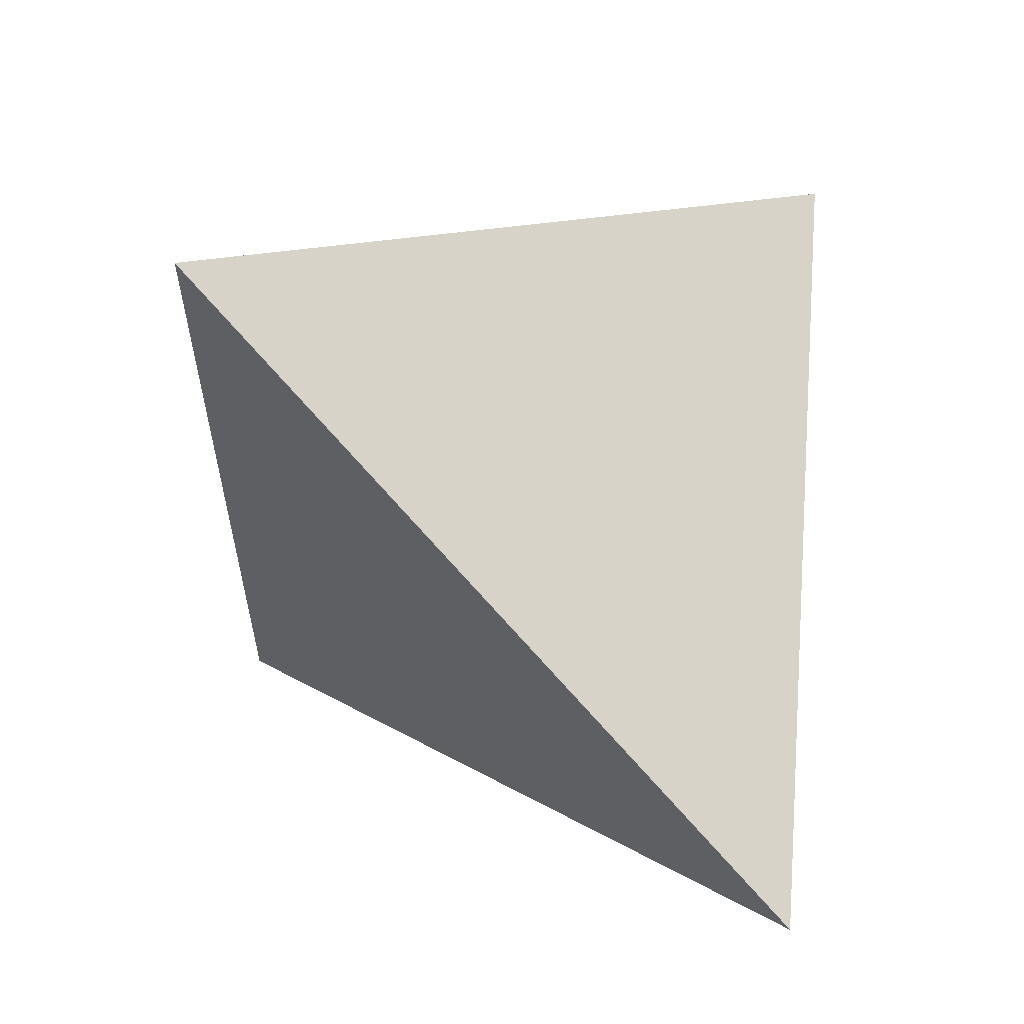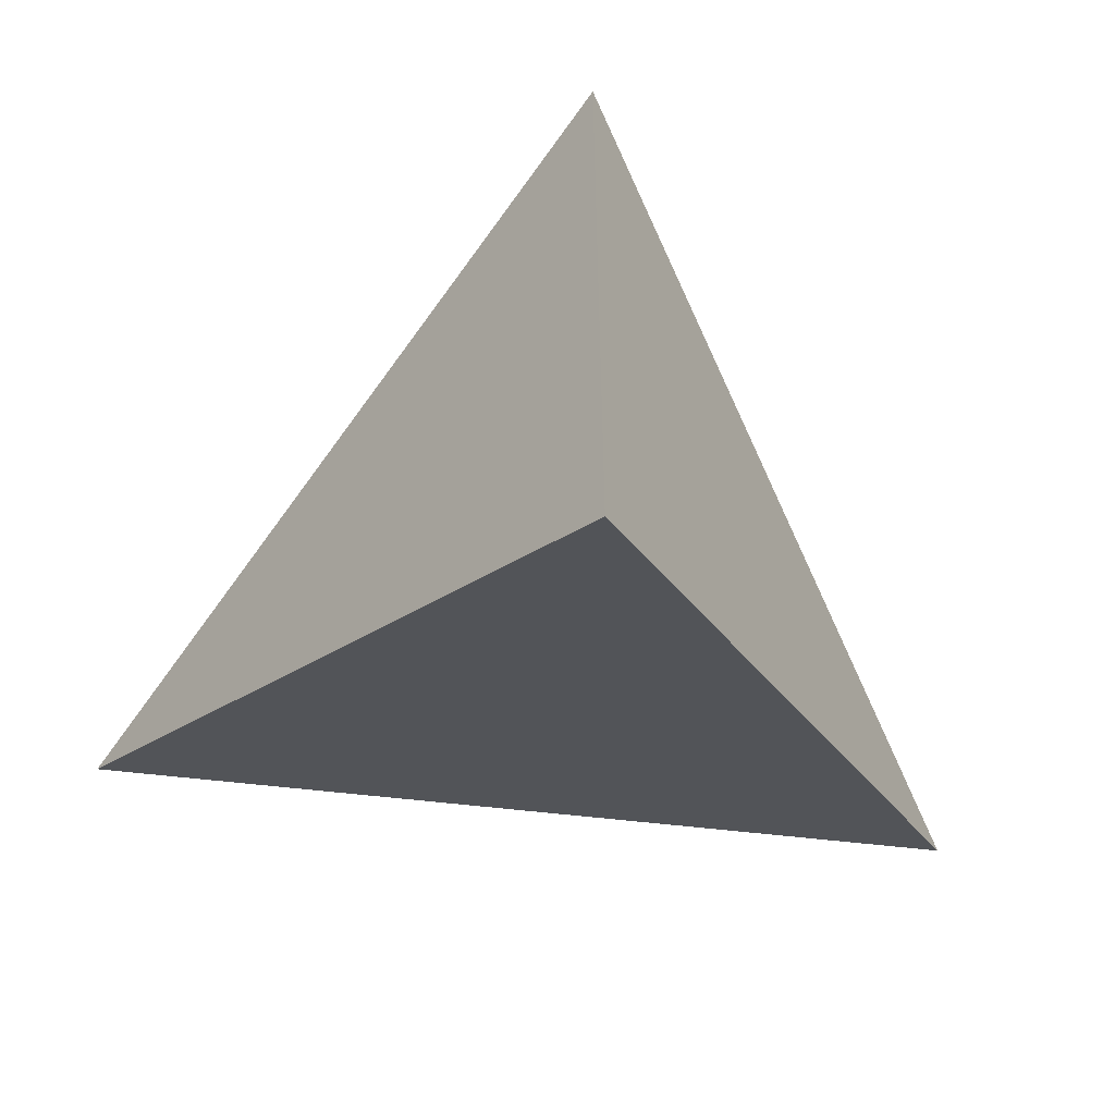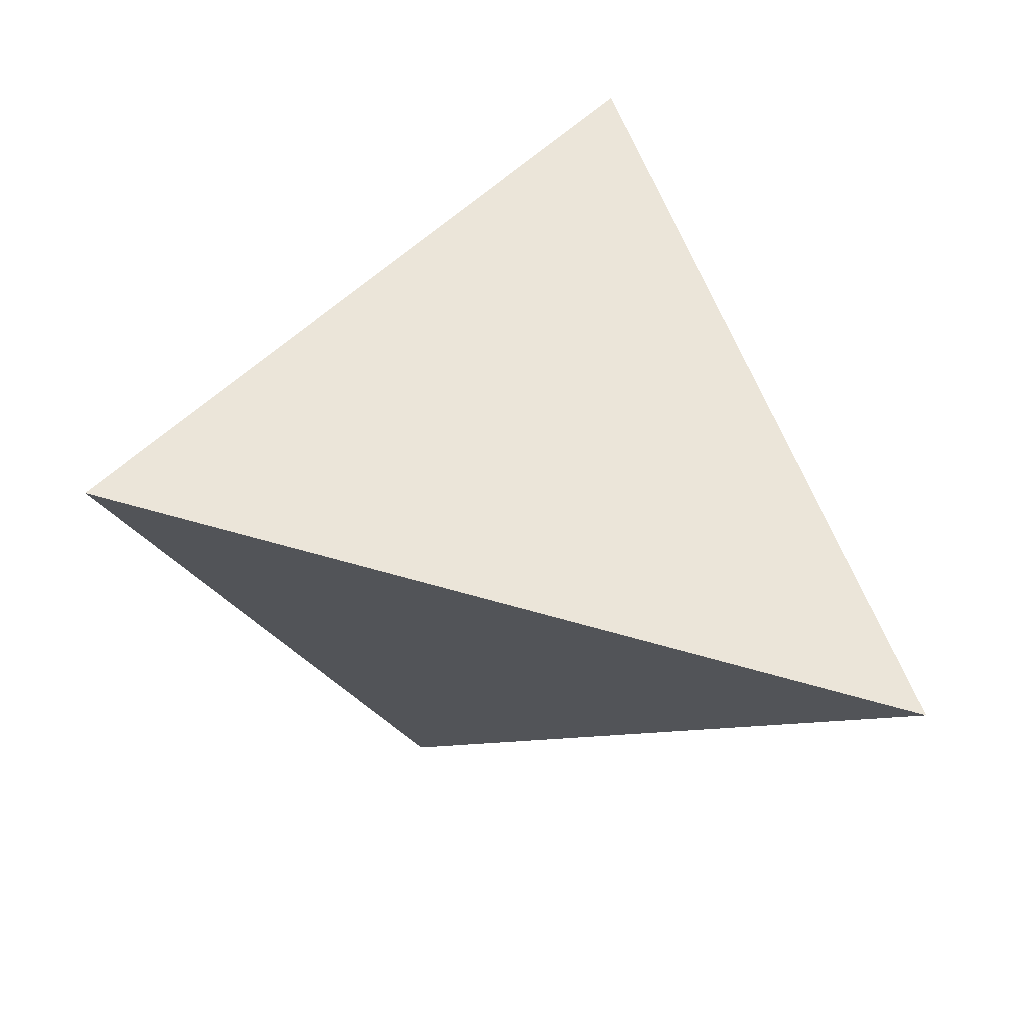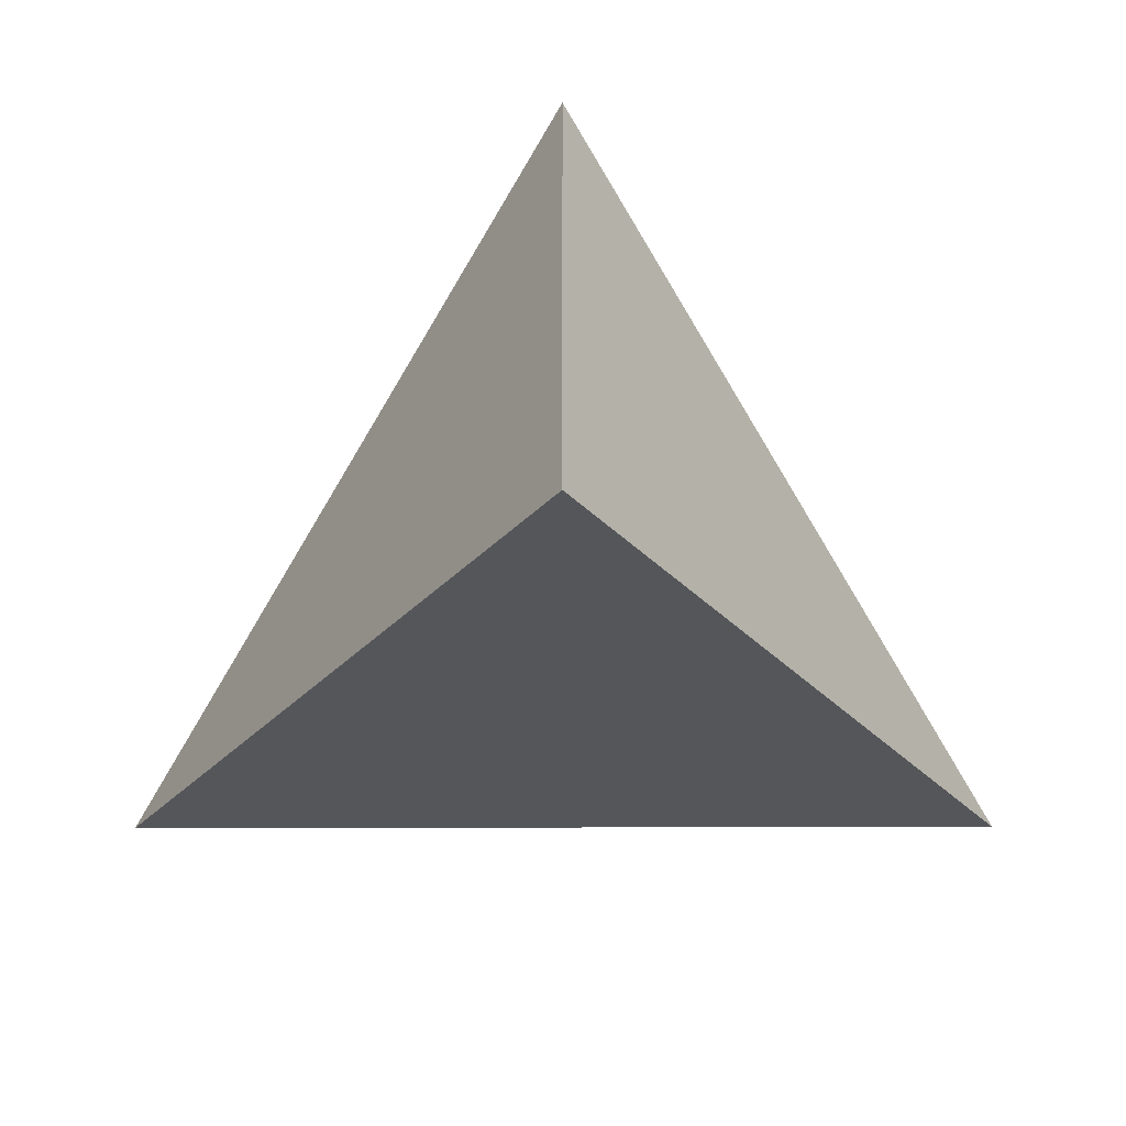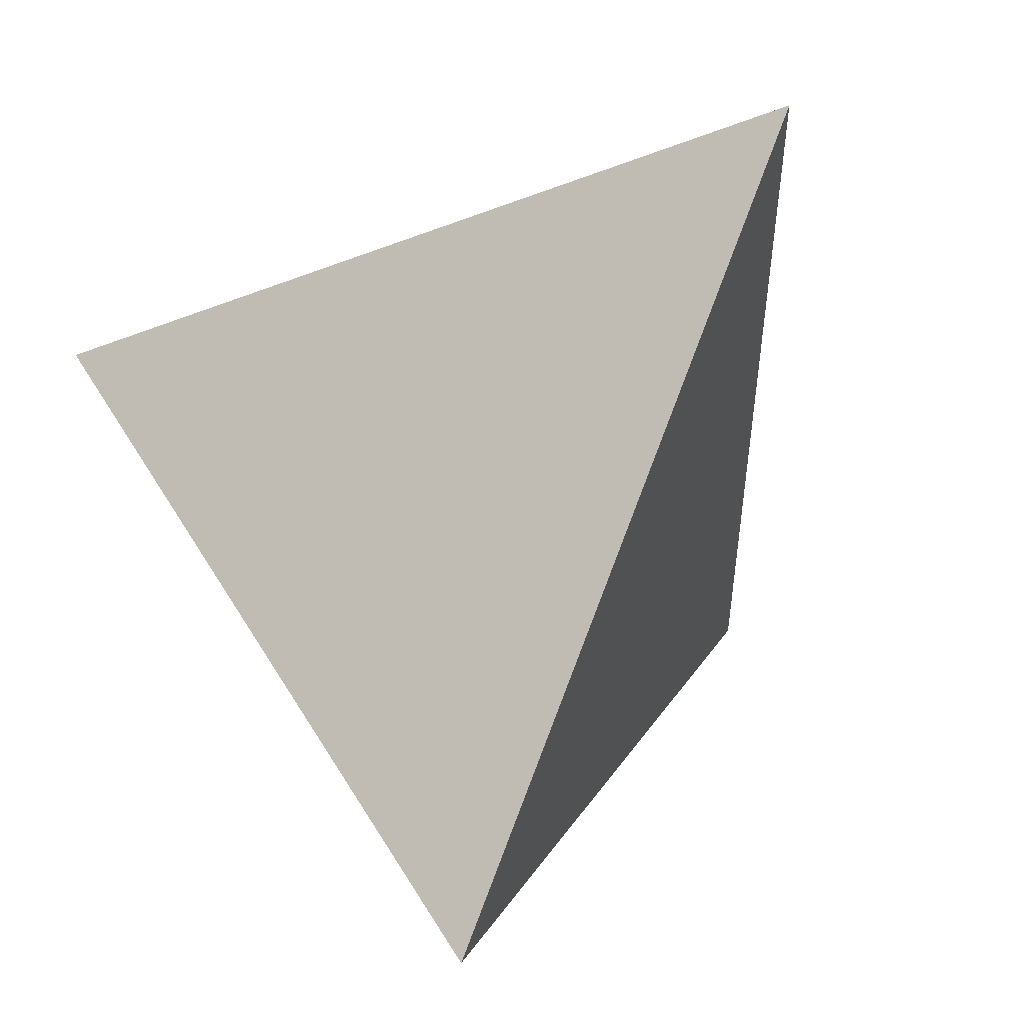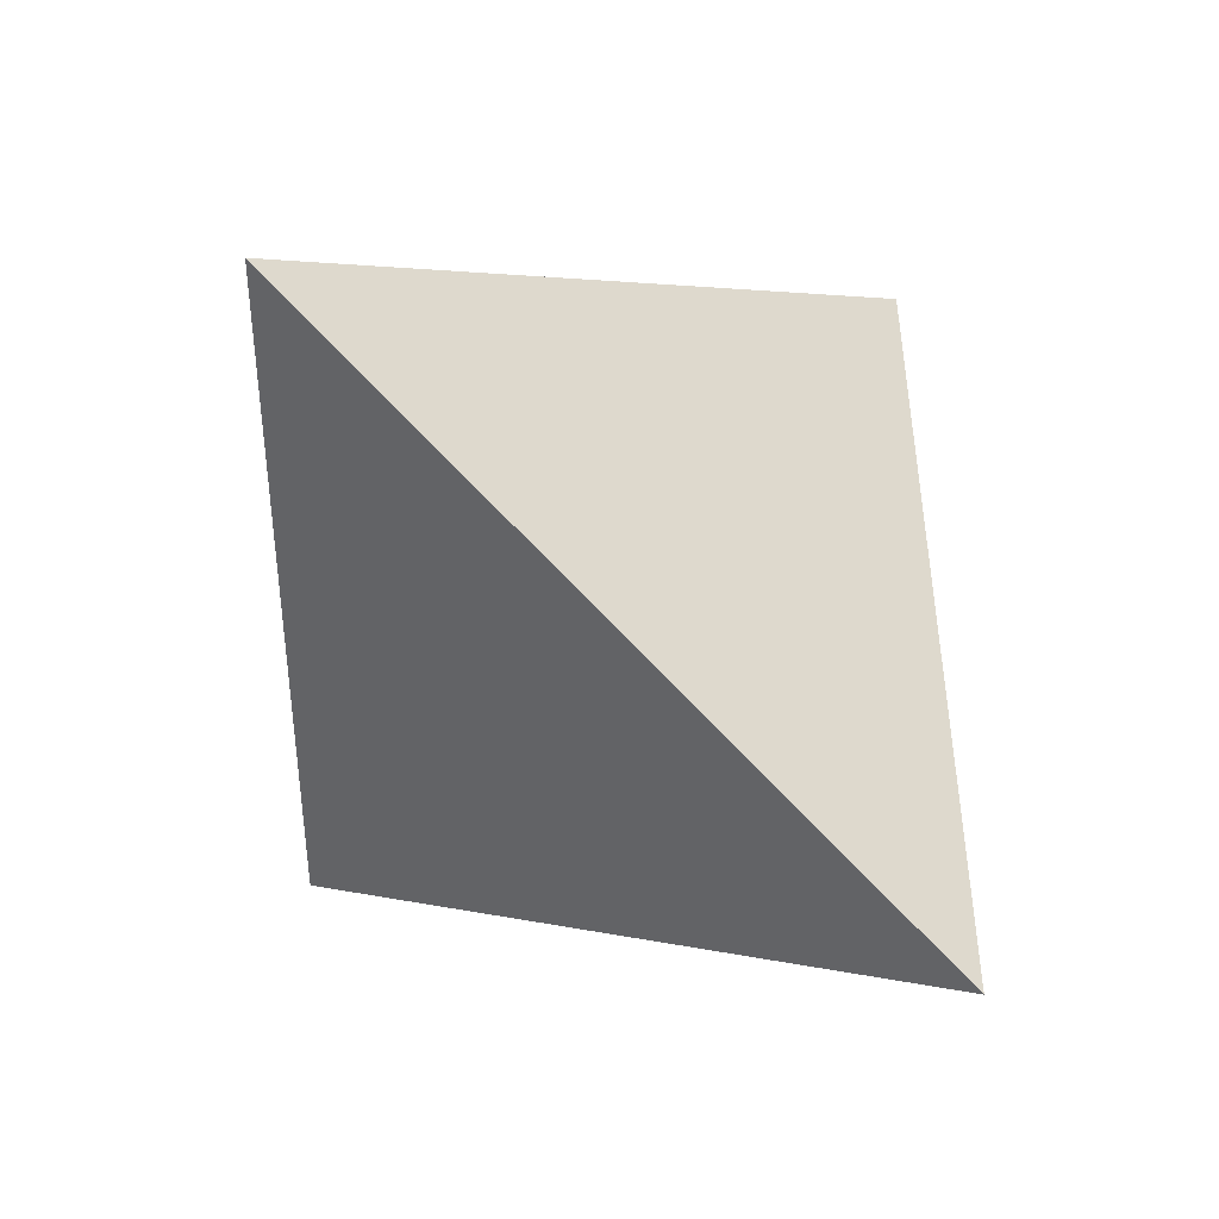
<metadata>
{"format":"obj","ext":"obj","renderer":"f3d","projection":"perspective","resolution":1024,"background":"white","views":[{"elev":62.1,"azim":-85.2,"up":"+Z"},{"elev":-58.4,"azim":173.1,"up":"+Z"},{"elev":-72.3,"azim":-15.7,"up":"+Y"},{"elev":-60.8,"azim":-179.9,"up":"+Z"},{"elev":52.0,"azim":59.8,"up":"+Z"},{"elev":3.2,"azim":43.6,"up":"+Y"}]}
</metadata>
<code>
v  0 92.38 130.6
v  130.6 -92.38 -0
v  0 92.38 -130.6
v  -130.6 -92.38 -0
g Hedra001
f 1 2 3
f 2 4 3
f 4 1 3
f 4 2 1

</code>
